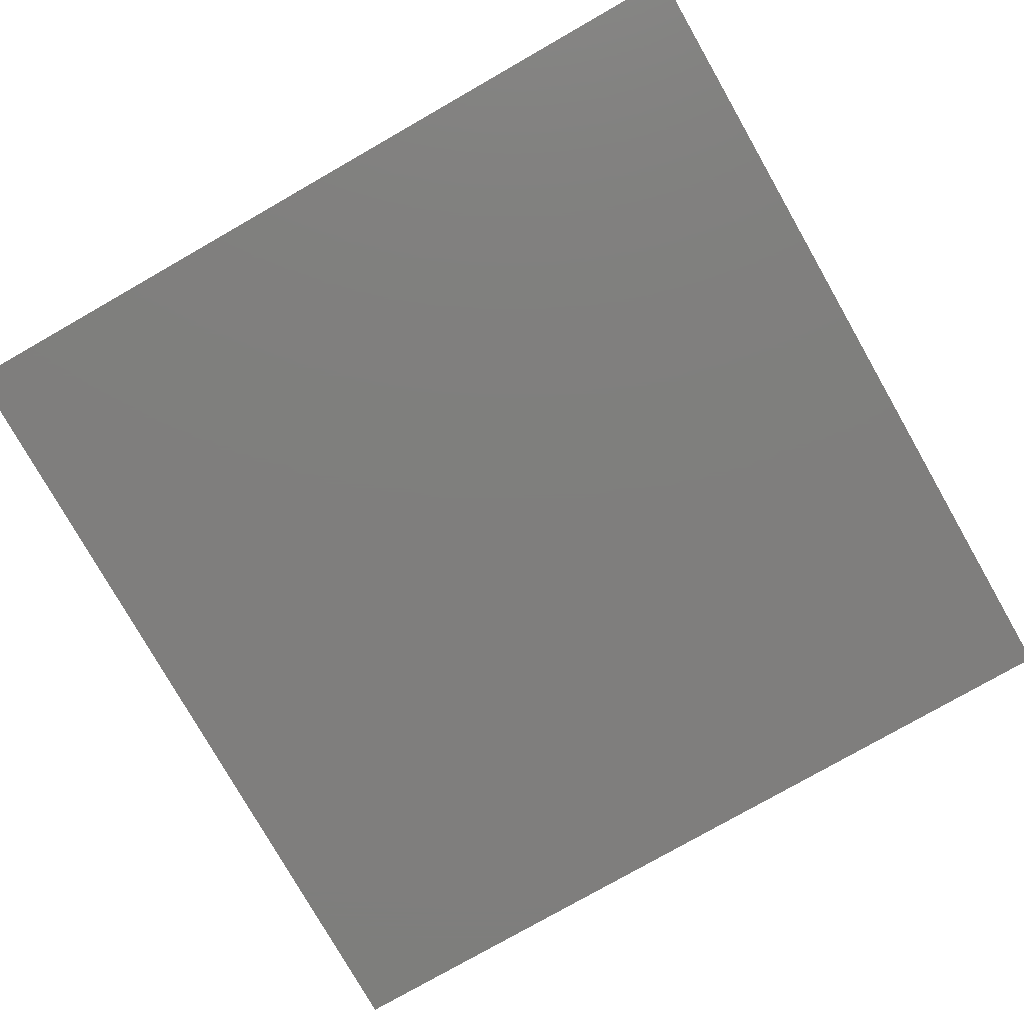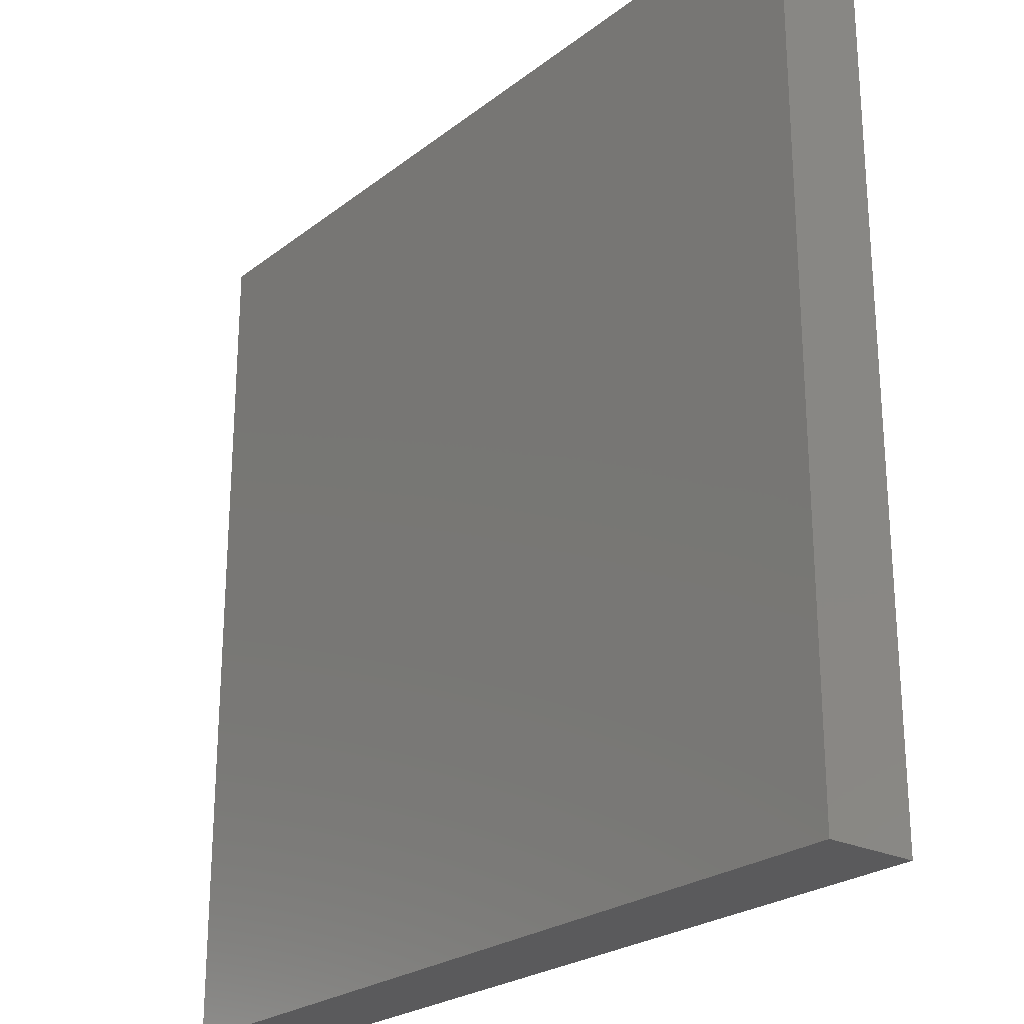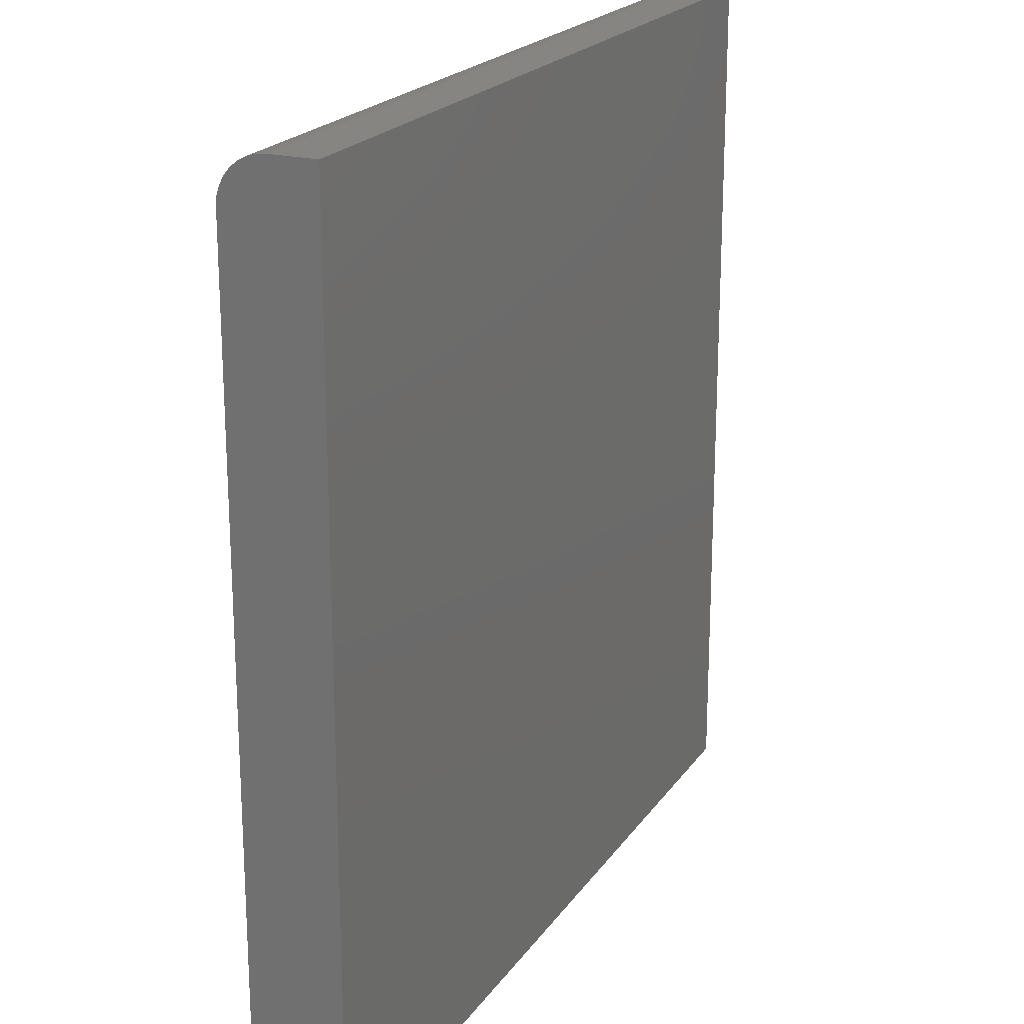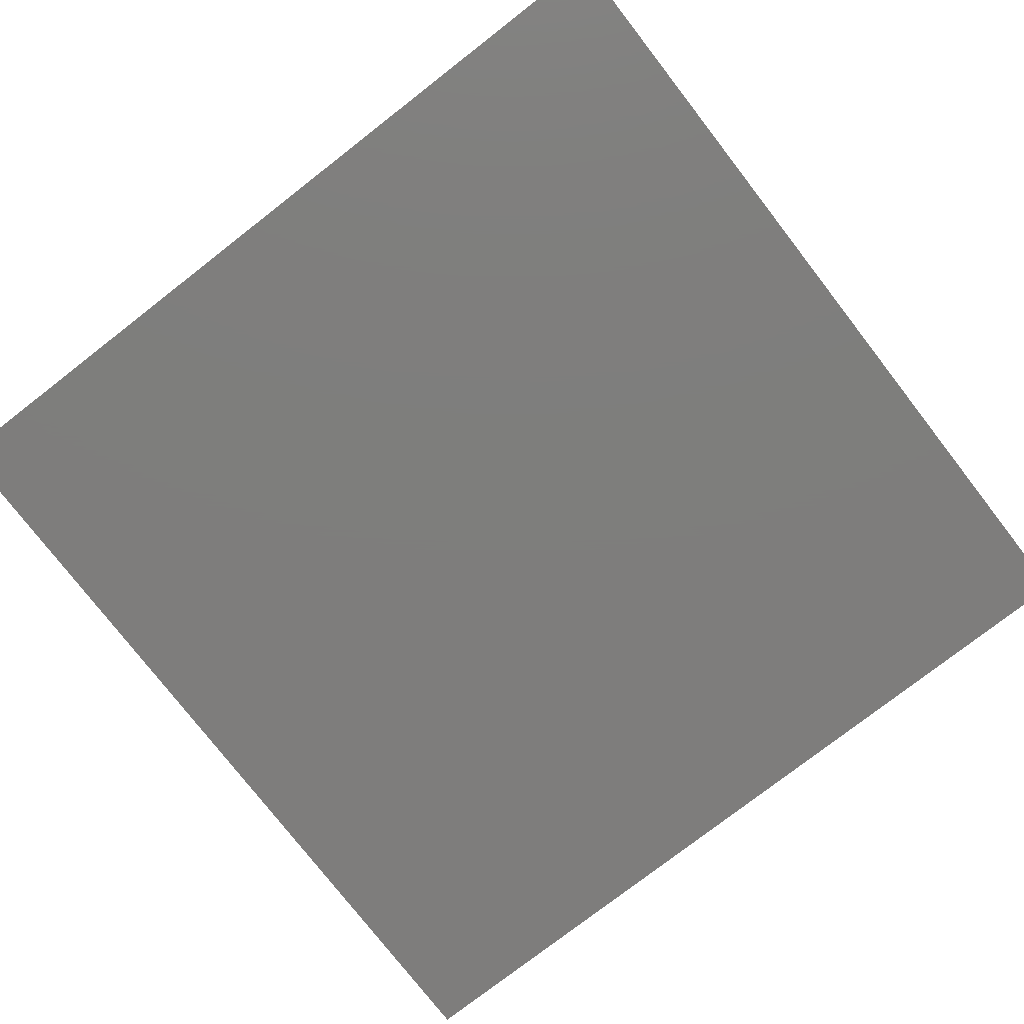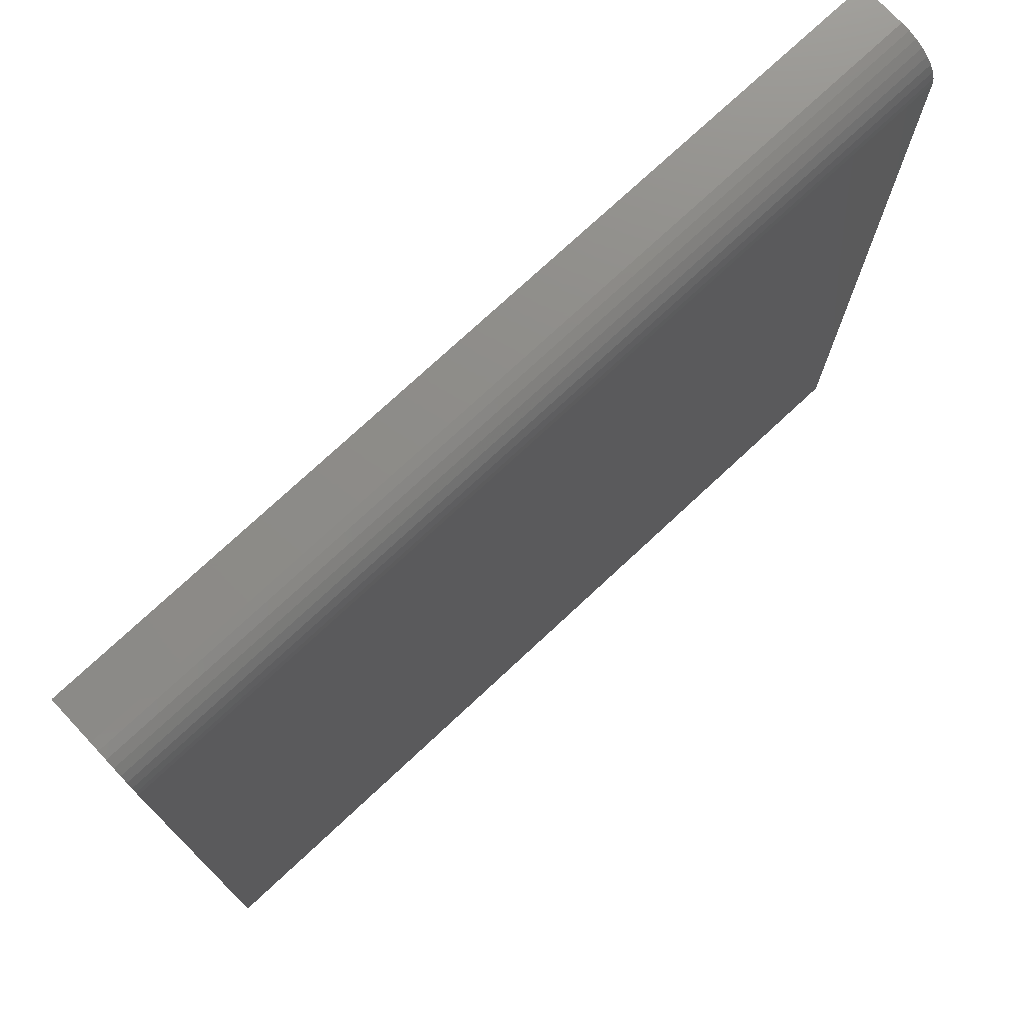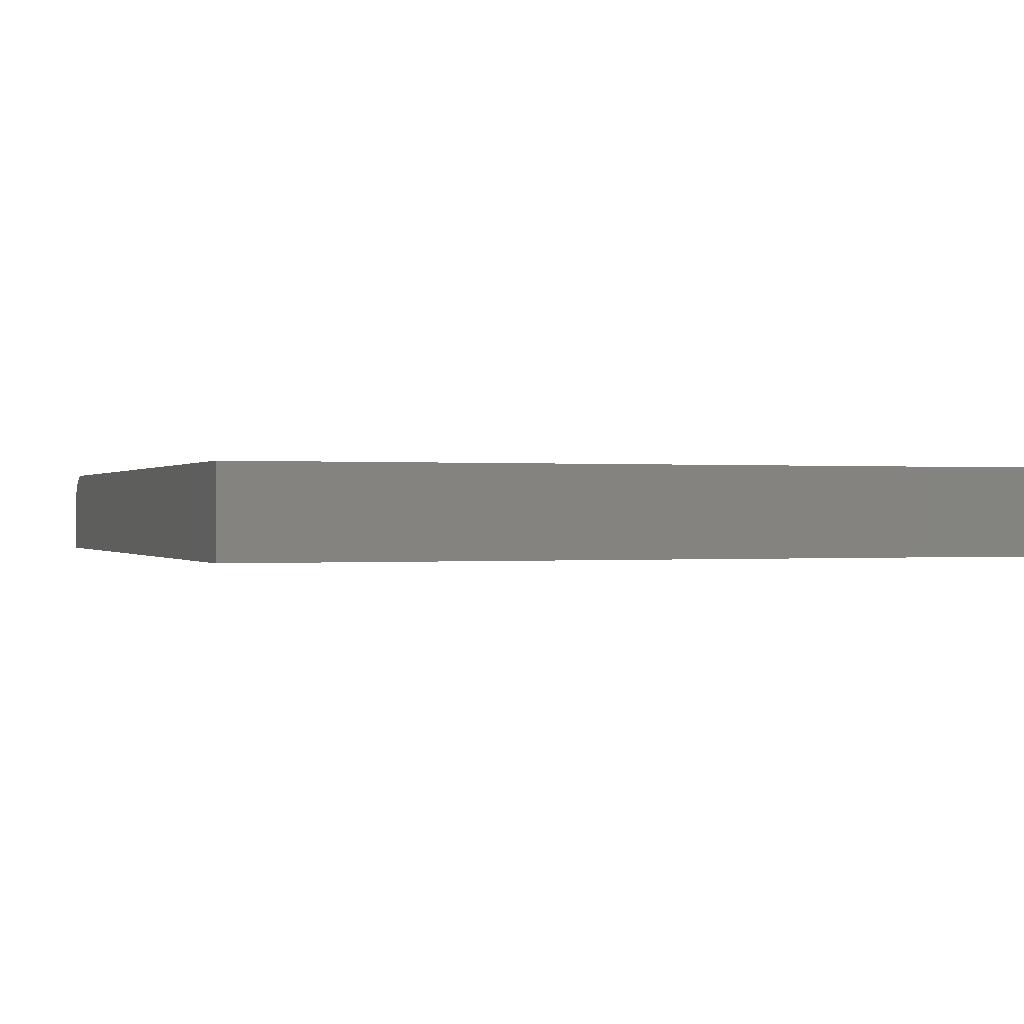
<metadata>
{"format":"stl","ext":"stl","renderer":"f3d","projection":"perspective","resolution":1024,"background":"white","views":[{"elev":-78.5,"azim":29.7,"up":"+Z"},{"elev":-24.4,"azim":-128.8,"up":"+Y"},{"elev":20.8,"azim":114.9,"up":"+Y"},{"elev":-77.5,"azim":37.8,"up":"+Z"},{"elev":75.0,"azim":-43.0,"up":"+Y"},{"elev":0.0,"azim":-19.9,"up":"+Z"}]}
</metadata>
<code>
# stl→obj: 24 verts, 44 faces
v -0.75 -0.75 0.1562
v 0.75 -0.75 0.1562
v -0.75 0.6719 0.1562
v 0.75 0.6719 0.1562
v -0.75 0.6871 0.1547
v -0.75 0.7018 0.1503
v -0.75 0.7153 0.1431
v -0.75 0.7271 0.1334
v -0.75 0.7368 0.1215
v -0.75 0.7441 0.108
v -0.75 0.7485 0.09337
v -0.75 0.75 0.07812
v -0.75 0.75 0
v -0.75 -0.75 0
v 0.75 0.75 0.07812
v 0.75 0.75 0
v 0.75 0.7485 0.09337
v 0.75 0.7441 0.108
v 0.75 0.7368 0.1215
v 0.75 0.7271 0.1334
v 0.75 0.7153 0.1431
v 0.75 0.7018 0.1503
v 0.75 0.6871 0.1547
v 0.75 -0.75 0
f 1 2 3
f 3 2 4
f 3 5 6
f 3 6 7
f 3 7 8
f 3 8 9
f 3 9 10
f 3 10 11
f 3 11 12
f 3 12 13
f 3 13 14
f 3 14 1
f 15 16 12
f 12 16 13
f 16 15 17
f 16 17 18
f 16 18 19
f 16 19 20
f 16 20 21
f 16 21 22
f 16 22 23
f 16 23 4
f 16 4 2
f 16 2 24
f 15 12 17
f 17 12 11
f 17 11 18
f 18 11 10
f 18 10 19
f 19 10 9
f 19 9 20
f 20 9 8
f 20 8 21
f 21 8 7
f 21 7 22
f 22 7 6
f 22 6 23
f 23 6 5
f 23 5 4
f 4 5 3
f 14 13 24
f 24 13 16
f 1 14 2
f 2 14 24

</code>
